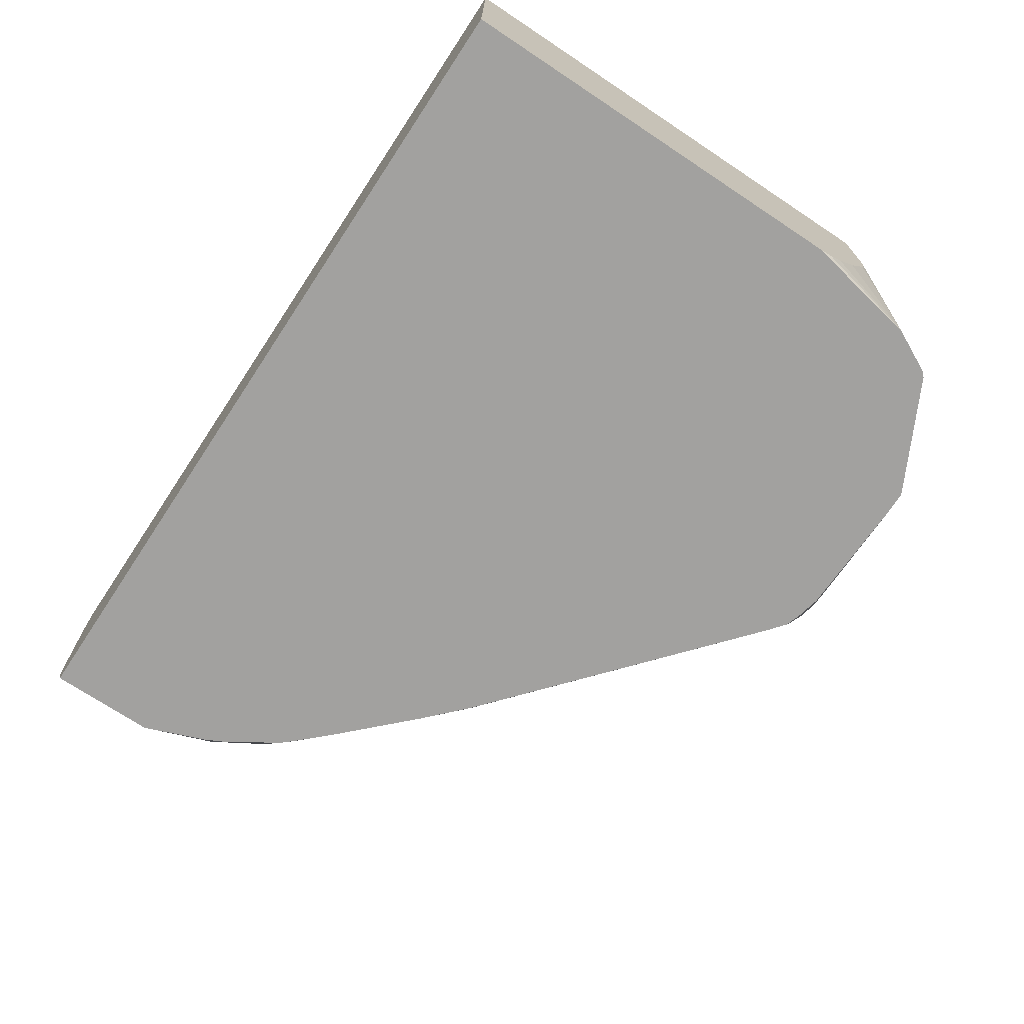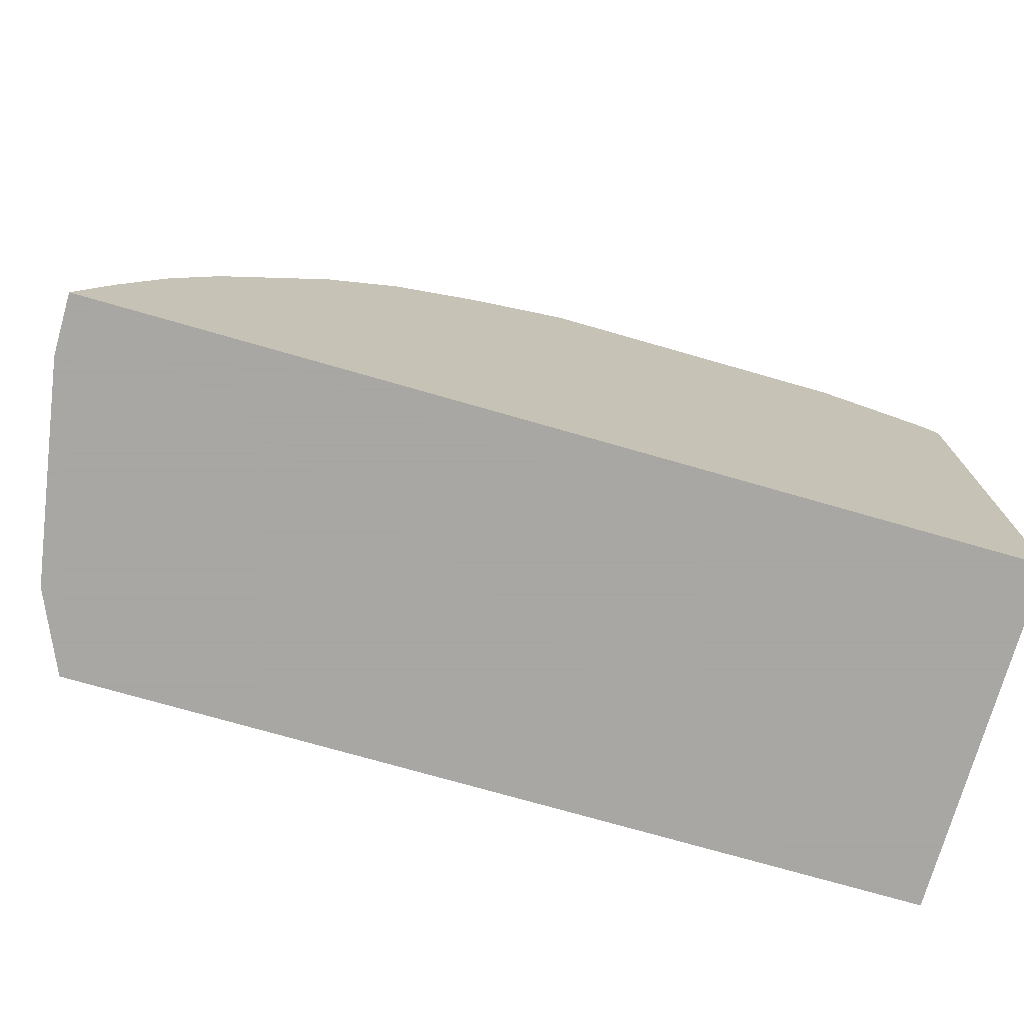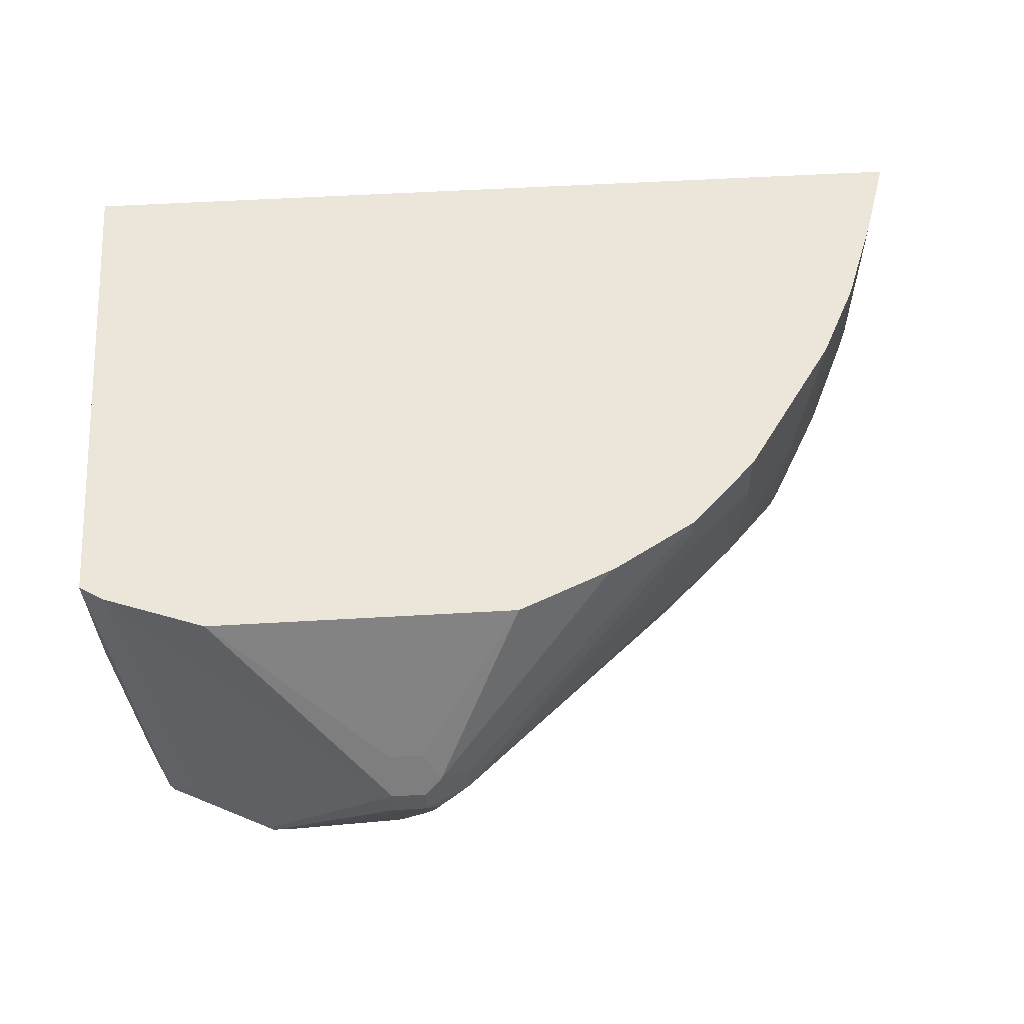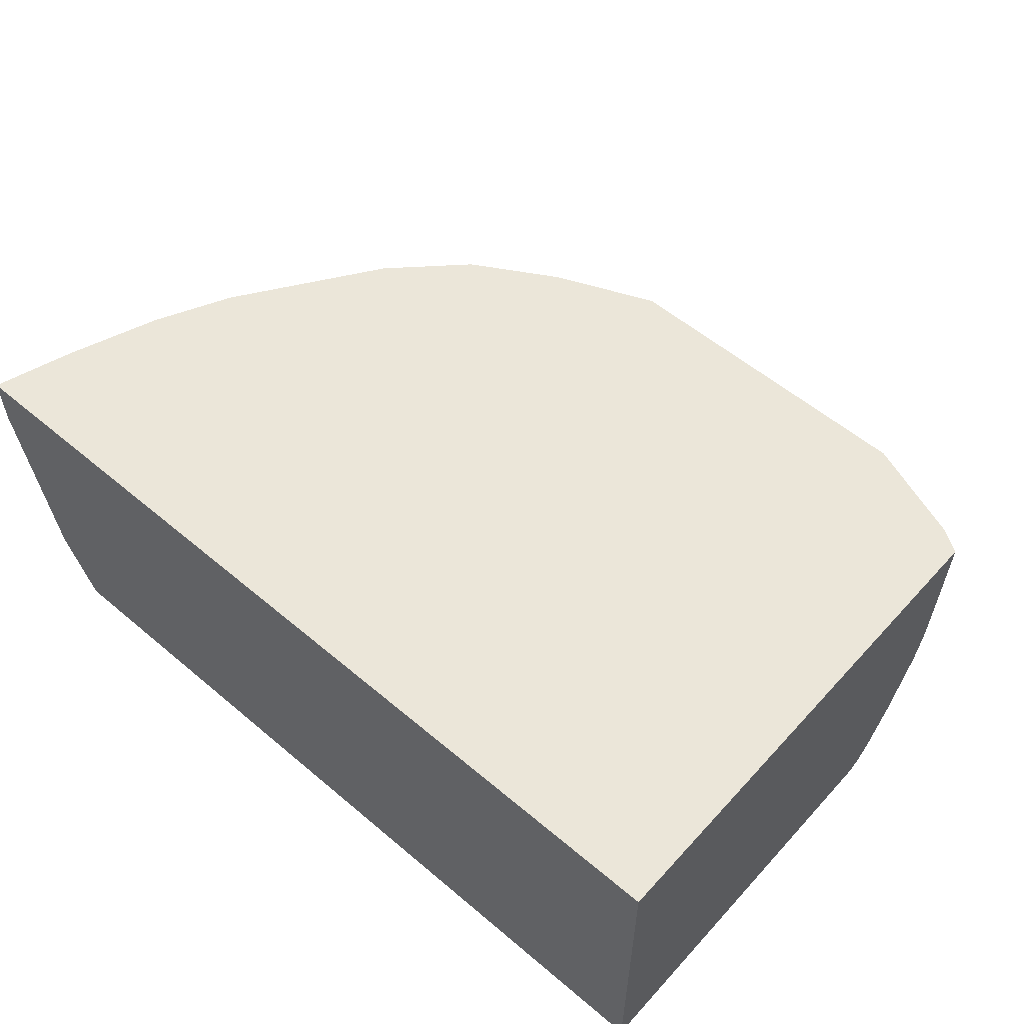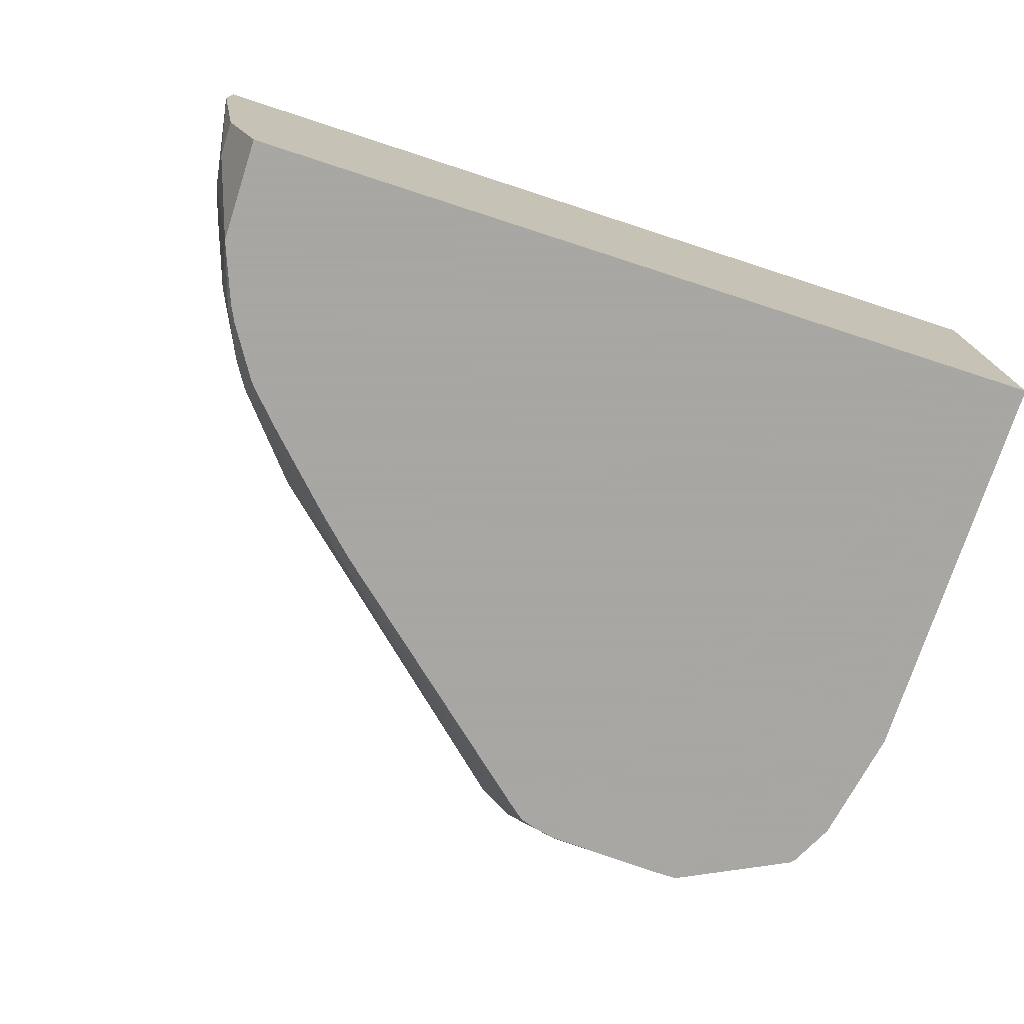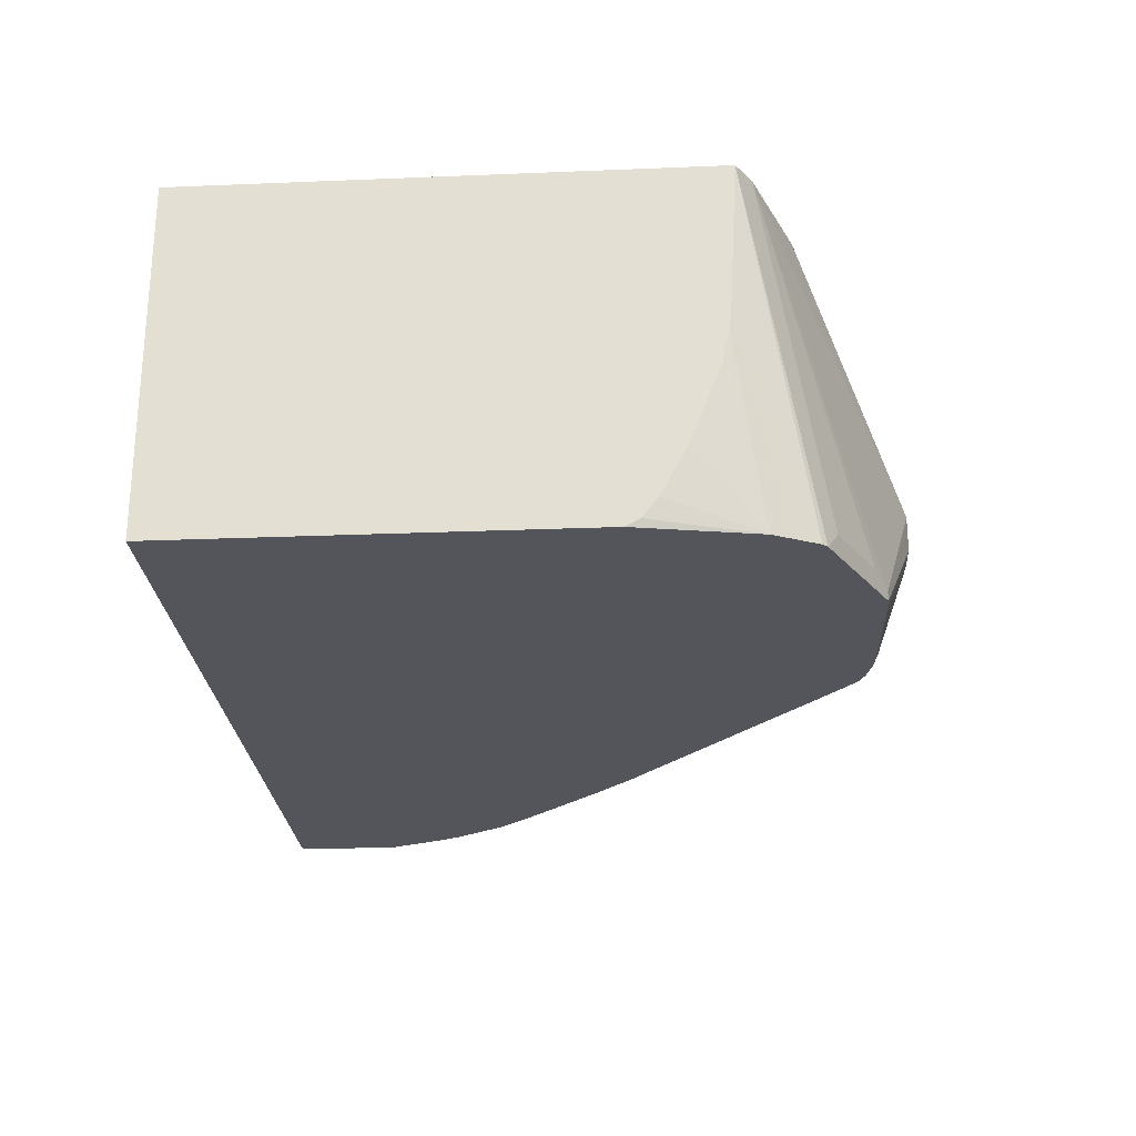
<metadata>
{"format":"obj","ext":"obj","renderer":"f3d","projection":"perspective","resolution":1024,"background":"white","views":[{"elev":-72.2,"azim":56.5,"up":"+Z"},{"elev":-74.4,"azim":-16.0,"up":"+Y"},{"elev":57.4,"azim":176.6,"up":"+Z"},{"elev":56.0,"azim":41.5,"up":"+Z"},{"elev":-74.4,"azim":-18.0,"up":"+Z"},{"elev":-24.9,"azim":93.8,"up":"+Z"}]}
</metadata>
<code>
v -0.3349 0.3012 -0.08932
v -0.3349 0.3014 -0.08932
v -0.3349 0.3012 -0.1172
v 0.09428 0.3012 -0.08932
v -0.3349 0.3014 -0.1172
v -0.3224 0.3405 -0.08932
v -0.3182 0.3012 -0.2177
v 0.09428 0.3012 -0.2553
v 0.09428 0.5444 -0.08932
v -0.3182 0.3517 -0.1675
v -0.3182 0.335 -0.2009
v -0.3182 0.3182 -0.2177
v -0.3056 0.3852 -0.08932
v -0.3014 0.3012 -0.2553
v 0.09428 0.4961 -0.2553
v 0.07332 0.5735 -0.2553
v 0.07105 0.5757 -0.2553
v 0.0826 0.5515 -0.08932
v 0.09428 0.5406 -0.1613
v -0.314 0.36 -0.1758
v -0.2972 0.3768 -0.2428
v -0.3014 0.3517 -0.2553
v -0.3038 0.3889 -0.08932
v -0.2972 0.3936 -0.1926
v 0.09428 0.503 -0.2518
v 0.08369 0.5526 -0.2553
v 0.07815 0.5638 -0.2553
v 0.05428 0.5841 -0.2553
v 0.06139 0.5805 -0.2456
v 0.0279 0.5973 -0.2456
v 0.01672 0.6028 -0.2512
v -0.05024 0.6196 -0.1842
v 0.03349 0.5694 -0.08932
v 0.09428 0.5398 -0.1675
v -0.2805 0.4103 -0.2428
v -0.2909 0.3852 -0.2512
v -0.2899 0.3811 -0.2553
v -0.287 0.4224 -0.08932
v -0.2903 0.4075 -0.1842
v -0.2735 0.4243 -0.2344
v 0.09428 0.5103 -0.2424
v 0.09428 0.5361 -0.1844
v 0.09428 0.5226 -0.2191
v 0.0208 0.6008 -0.2553
v 0.01672 0.6028 -0.2553
v -0.05024 0.6196 -0.2009
v -0.06701 0.6196 -0.1842
v -0.05024 0.6084 -0.1619
v -0.1173 0.5694 -0.08932
v -0.27 0.4146 -0.2553
v -0.2859 0.3893 -0.2553
v -0.2735 0.441 -0.1507
v -0.24 0.4912 -0.08932
v -0.24 0.4912 -0.1172
v -0.2567 0.4577 -0.1842
v -0.24 0.4744 -0.2009
v -0.2065 0.4912 -0.2344
v -0.2177 0.4685 -0.2553
v -0.2506 0.4354 -0.2553
v -0.2652 0.42 -0.2553
v 0.004037 0.6028 -0.2553
v -0.06701 0.6196 -0.2009
v -0.08932 0.6084 -0.1842
v -0.07537 0.6154 -0.1758
v -0.06701 0.6084 -0.1619
v -0.1633 0.5498 -0.08932
v -0.2065 0.5247 -0.08932
v -0.2065 0.5247 -0.1005
v -0.2233 0.508 -0.1172
v -0.08932 0.6084 -0.2009
v -0.1982 0.487 -0.2553
v -0.08932 0.5917 -0.2344
v -0.07928 0.5892 -0.2553
v -0.0523 0.6008 -0.2553
v -0.05024 0.6028 -0.2512
v -0.0726 0.614 -0.2121
v -0.07957 0.6112 -0.2093
v -0.1709 0.5456 -0.08932
v -0.167 0.548 -0.08932
v -0.07113 0.5958 -0.2553
v -0.06428 0.5982 -0.2553
v -0.06911 0.5987 -0.2512
f 35 51 36
f 36 51 37
f 40 60 50
f 35 40 50
f 38 52 39
f 33 65 49
f 35 50 51
f 38 53 54
f 40 58 59
f 39 52 40
f 40 52 55
f 40 55 56
f 40 56 57
f 40 57 58
f 40 59 60
f 33 48 65
f 38 54 52
f 32 65 48
f 24 38 39
f 32 62 47
f 45 61 62
f 22 36 37
f 23 38 24
f 24 39 40
f 24 40 35
f 25 26 41
f 26 34 42
f 32 47 65
f 26 42 43
f 28 44 30
f 28 30 29
f 30 44 31
f 31 44 45
f 31 45 46
f 31 46 32
f 32 46 62
f 26 43 41
f 45 62 46
f 76 81 82
f 47 64 65
f 62 77 70
f 63 67 64
f 63 70 68
f 63 68 67
f 64 67 78
f 64 78 79
f 64 79 66
f 62 76 77
f 68 70 69
f 70 80 72
f 72 80 73
f 74 81 76
f 76 82 80
f 76 80 77
f 80 82 81
f 21 36 22
f 70 77 80
f 62 74 76
f 62 75 74
f 61 75 62
f 47 62 70
f 47 70 63
f 49 65 64
f 49 64 66
f 52 54 55
f 53 67 68
f 53 68 54
f 54 68 69
f 54 69 56
f 54 56 55
f 56 69 70
f 56 70 57
f 57 71 58
f 57 70 72
f 57 72 73
f 57 73 71
f 61 74 75
f 47 63 64
f 21 35 36
f 32 48 33
f 20 24 21
f 3 5 12
f 3 12 7
f 4 8 15
f 4 15 25
f 4 25 41
f 4 41 43
f 4 42 34
f 2 6 5
f 4 34 19
f 5 6 10
f 5 10 11
f 5 11 12
f 6 13 10
f 7 12 22
f 7 22 14
f 8 14 22
f 4 19 9
f 1 6 2
f 1 13 6
f 1 23 13
f 1 2 5
f 1 5 3
f 1 3 7
f 1 7 14
f 1 14 8
f 1 8 4
f 1 4 9
f 1 9 18
f 1 18 33
f 1 33 49
f 1 49 66
f 1 66 79
f 1 79 78
f 1 78 67
f 1 67 53
f 1 53 38
f 1 38 23
f 8 22 37
f 8 37 51
f 4 43 42
f 8 50 60
f 10 13 20
f 10 20 21
f 10 21 11
f 11 21 22
f 11 22 12
f 13 23 24
f 13 24 20
f 15 26 25
f 16 19 27
f 8 51 50
f 17 29 18
f 18 29 30
f 18 30 31
f 18 31 32
f 18 32 33
f 19 34 26
f 19 26 27
f 9 19 16
f 9 17 18
f 17 28 29
f 21 24 35
f 9 16 17
f 8 60 59
f 8 59 58
f 8 58 71
f 8 73 80
f 8 80 81
f 8 81 74
f 8 74 61
f 8 71 73
f 8 45 44
f 8 44 28
f 8 28 17
f 8 17 16
f 8 16 27
f 8 27 26
f 8 61 45
f 8 26 15

</code>
